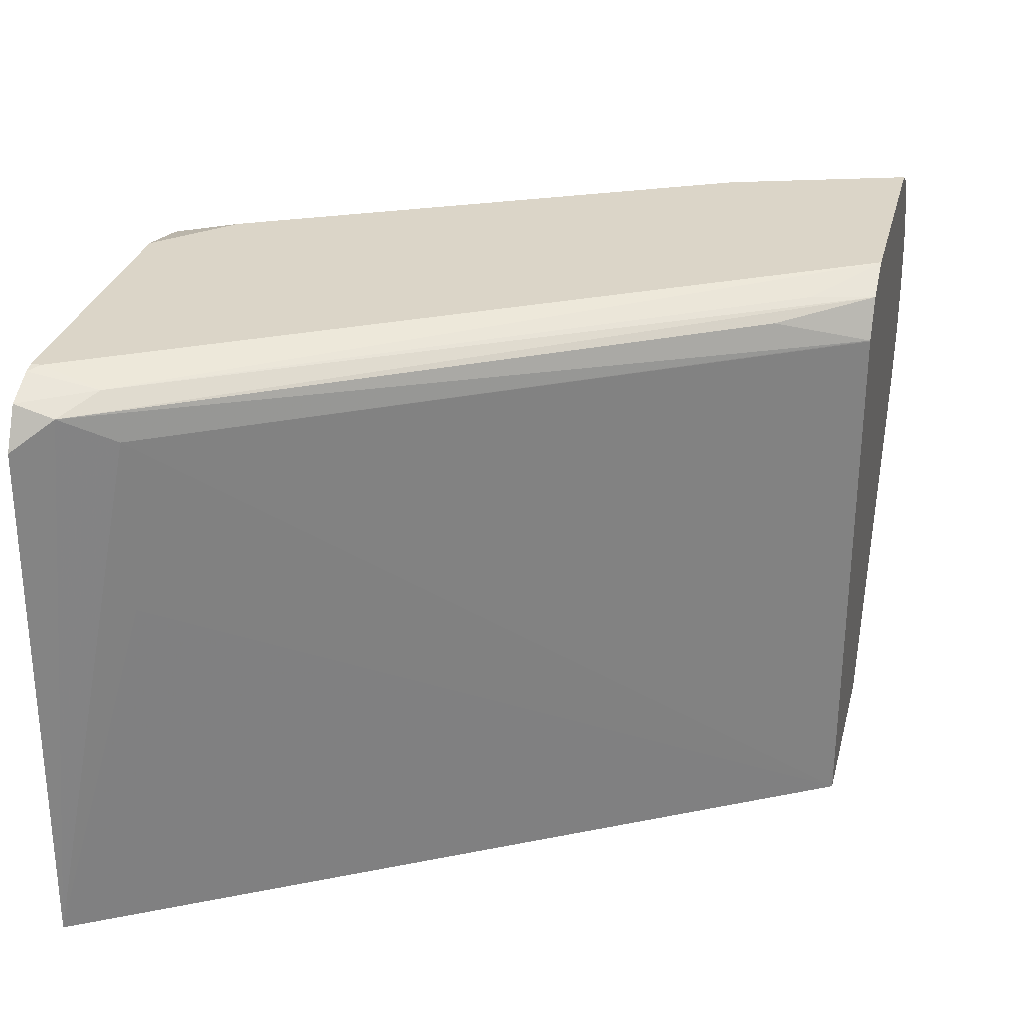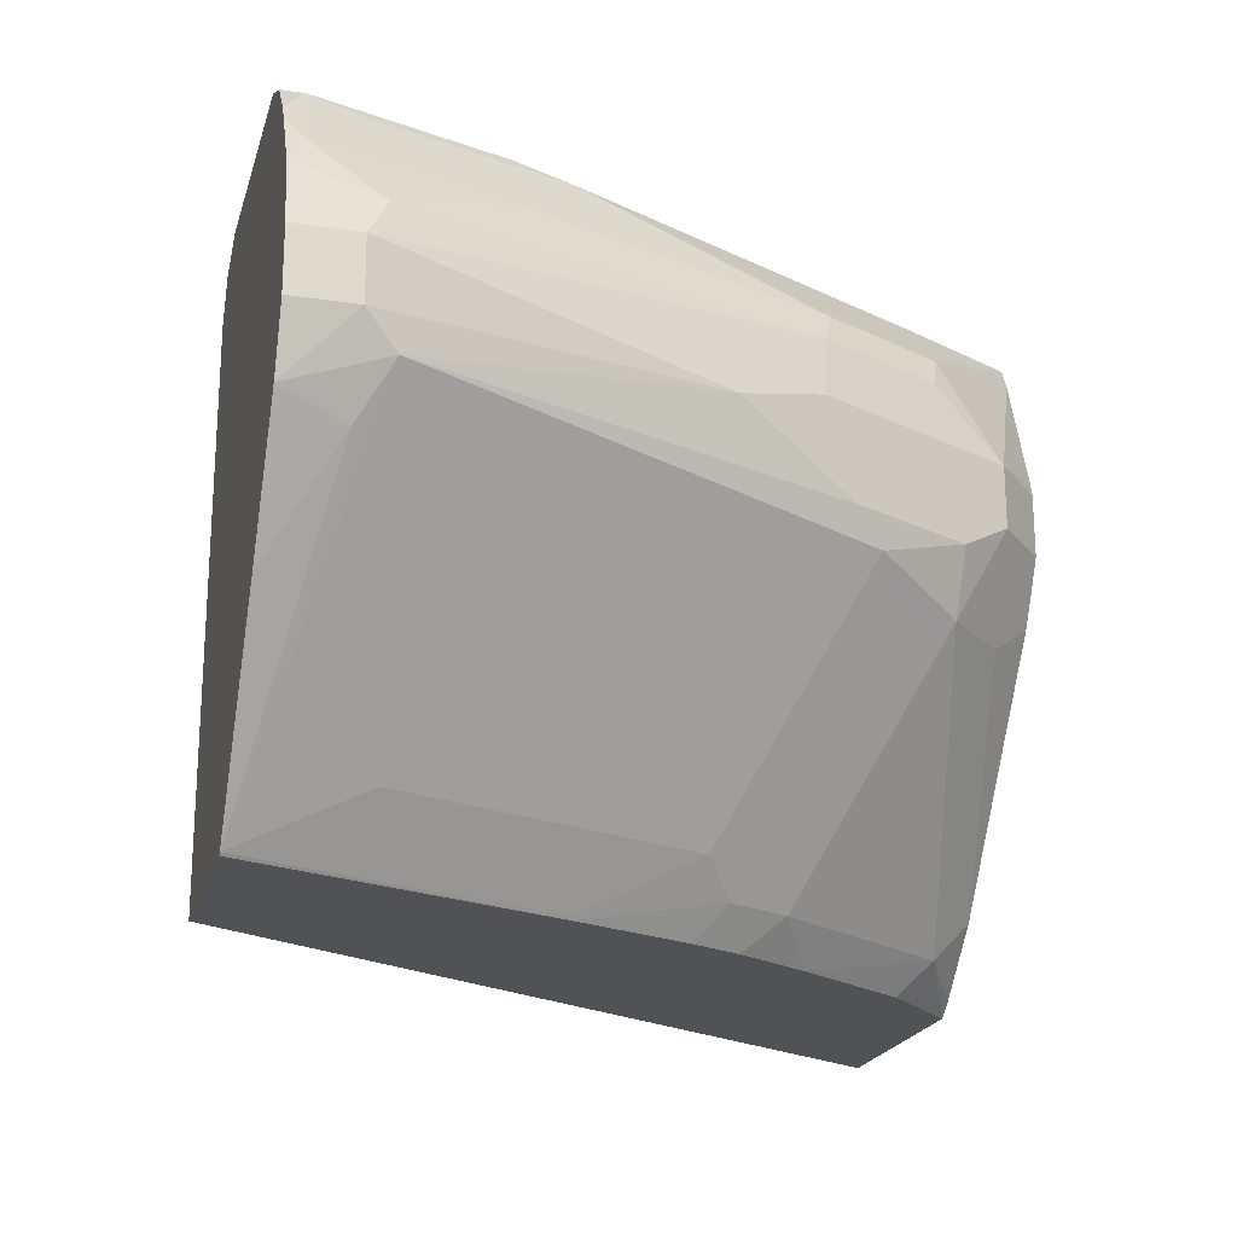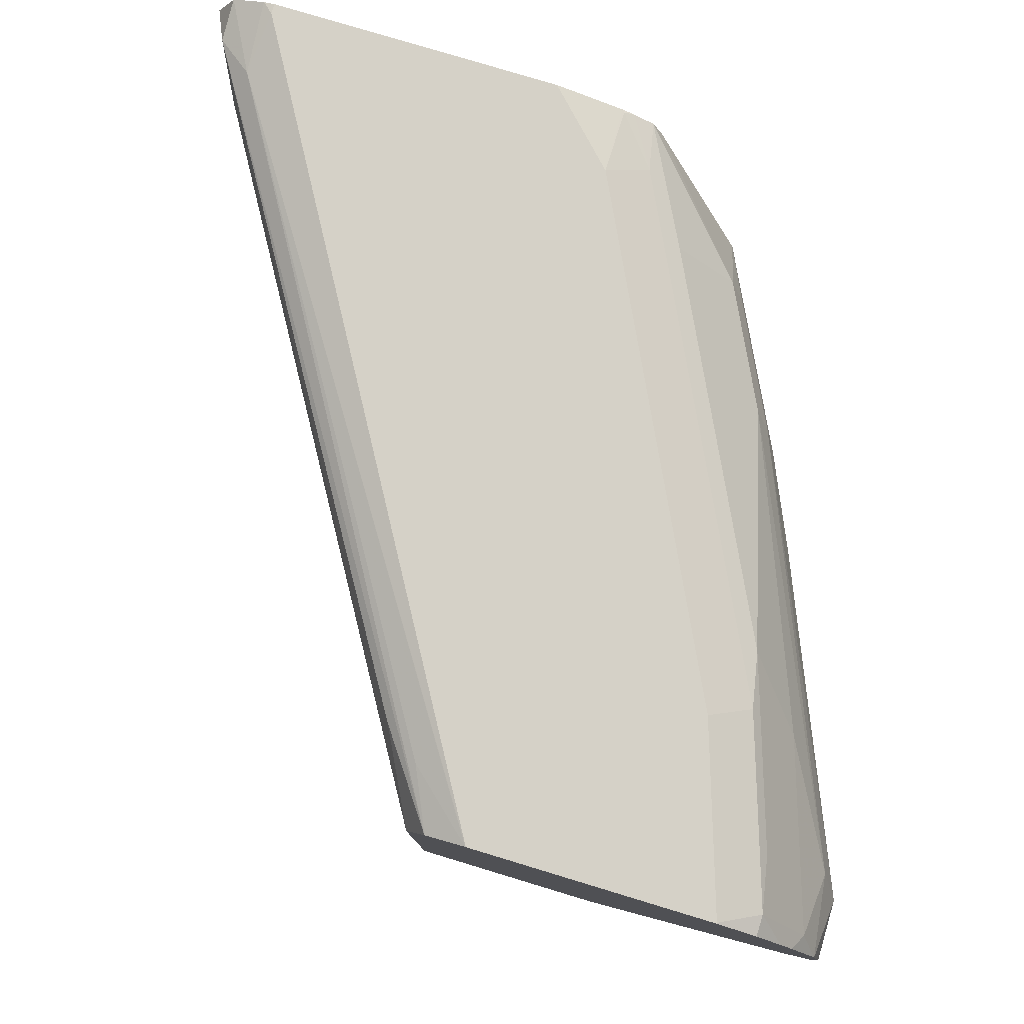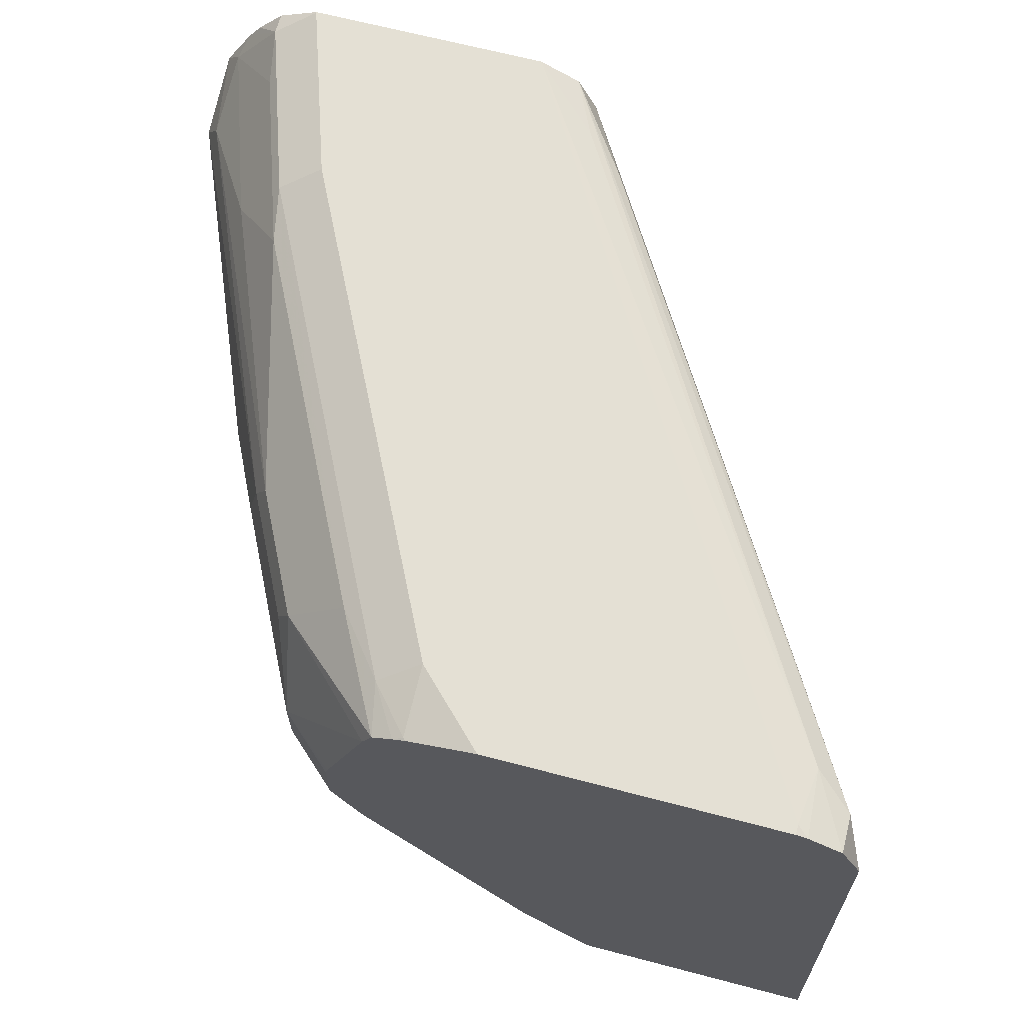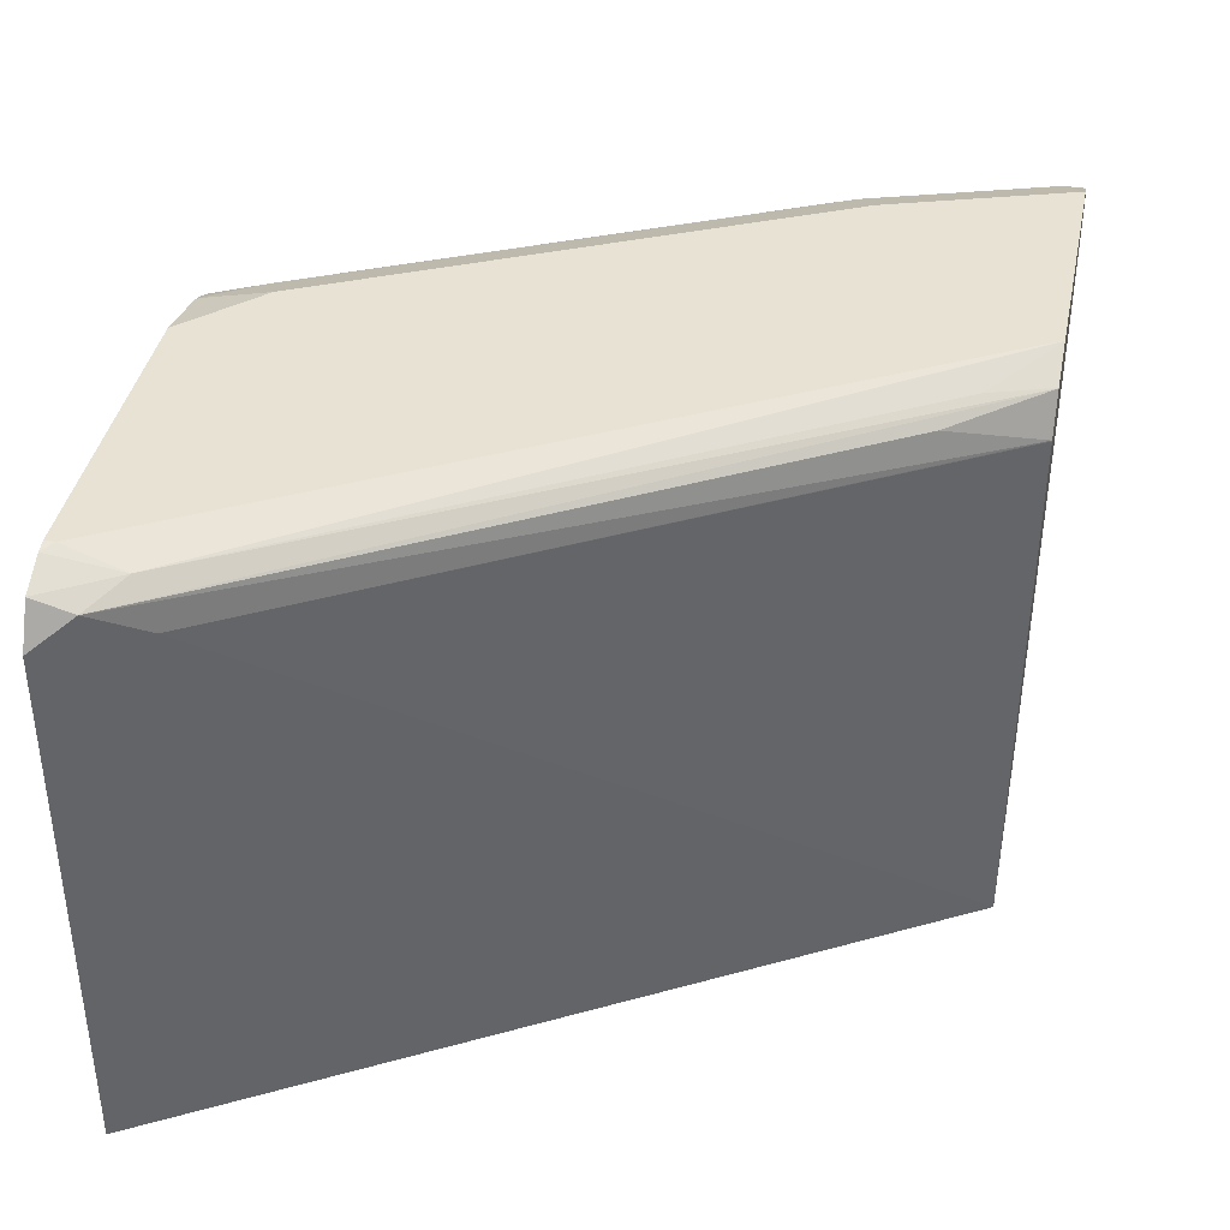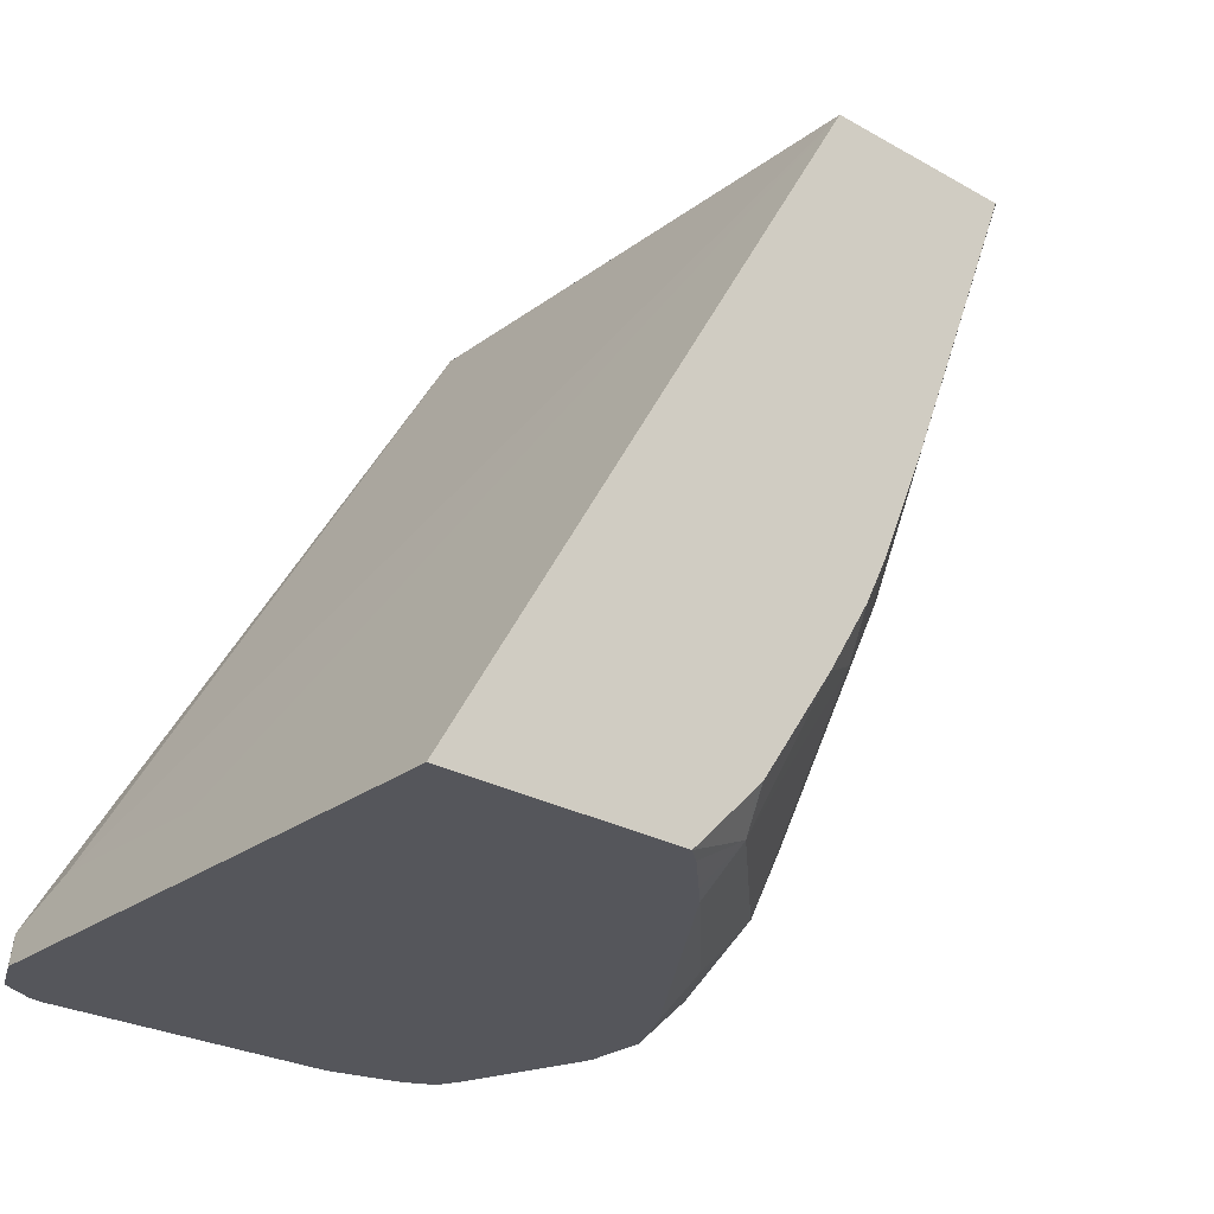
<metadata>
{"format":"obj","ext":"obj","renderer":"f3d","projection":"perspective","resolution":1024,"background":"white","views":[{"elev":29.6,"azim":-76.1,"up":"+Y"},{"elev":-20.7,"azim":75.3,"up":"+Y"},{"elev":79.5,"azim":16.8,"up":"+Y"},{"elev":66.1,"azim":-165.2,"up":"+Y"},{"elev":39.8,"azim":-78.5,"up":"+Y"},{"elev":-26.3,"azim":-41.5,"up":"+Z"}]}
</metadata>
<code>
v 0.6239 0.0407 -0.5268
v 0.6419 0.1674 -0.4954
v 0.6419 0.2302 -0.4954
v 0.6332 0.2407 -0.5128
v 0.6262 0.2302 -0.5268
v 0.7076 0.0407 -0.5268
v 0.7734 0.0407 -0.2718
v 0.7746 0.2302 -0.2718
v 0.7746 0.2306 -0.2718
v 0.6463 0.2459 -0.5023
v 0.6333 0.2445 -0.5268
v 0.6314 0.2407 -0.5268
v 0.7588 0.2407 -0.3035
v 0.7814 0.2441 -0.2718
v 0.7134 0.04537 -0.5268
v 0.7378 0.05234 -0.5128
v 0.7309 0.0407 -0.5035
v 0.8441 0.0407 -0.2718
v 0.7719 0.2459 -0.2931
v 0.7954 0.2511 -0.2718
v 0.7954 0.2512 -0.2721
v 0.6489 0.2512 -0.5233
v 0.645 0.2503 -0.5268
v 0.7816 0.2442 -0.2718
v 0.7274 0.0593 -0.5268
v 0.7599 0.0407 -0.4616
v 0.7332 0.0407 -0.5012
v 0.7344 0.06631 -0.5268
v 0.8215 0.1361 -0.4919
v 0.7797 0.05234 -0.45
v 0.8436 0.0407 -0.2733
v 0.845 0.04156 -0.2718
v 0.7957 0.2512 -0.2718
v 0.6489 0.2512 -0.5268
v 0.7756 0.0407 -0.4361
v 0.7932 0.1465 -0.5268
v 0.8006 0.1361 -0.5128
v 0.8233 0.1674 -0.5093
v 0.832 0.157 -0.4919
v 0.8451 0.1465 -0.4605
v 0.832 0.1361 -0.4709
v 0.8032 0.0628 -0.4186
v 0.7901 0.05234 -0.4291
v 0.8018 0.0407 -0.3779
v 0.8451 0.0628 -0.314
v 0.9157 0.157 -0.3035
v 0.907 0.1396 -0.2931
v 0.887 0.1046 -0.2718
v 0.8032 0.04187 -0.3768
v 0.8791 0.2512 -0.2718
v 0.75 0.2512 -0.5268
v 0.7843 0.0407 -0.4186
v 0.7989 0.157 -0.5268
v 0.8041 0.1674 -0.5268
v 0.8233 0.1884 -0.5093
v 0.8442 0.1884 -0.4675
v 0.8442 0.1674 -0.4675
v 0.8739 0.1779 -0.4081
v 0.8529 0.157 -0.45
v 0.921 0.1674 -0.2931
v 0.9134 0.1465 -0.2718
v 0.9132 0.1462 -0.2718
v 0.9005 0.1259 -0.2718
v 0.8931 0.2442 -0.2718
v 0.8791 0.2512 -0.2721
v 0.7536 0.2512 -0.5233
v 0.7736 0.2459 -0.5268
v 0.8041 0.1884 -0.5268
v 0.8034 0.1913 -0.5268
v 0.7884 0.2338 -0.5268
v 0.8268 0.2198 -0.4866
v 0.832 0.2093 -0.484
v 0.8529 0.2093 -0.4422
v 0.8582 0.1884 -0.4395
v 0.921 0.1884 -0.2931
v 0.9211 0.1674 -0.2718
v 0.9024 0.2336 -0.2718
v 0.8931 0.2442 -0.2791
v 0.8582 0.2512 -0.3349
v 0.7745 0.2512 -0.5023
v 0.7745 0.2459 -0.5259
v 0.778 0.2442 -0.5268
v 0.7849 0.2407 -0.5268
v 0.8059 0.2407 -0.4866
v 0.8687 0.2407 -0.3611
v 0.8477 0.2198 -0.4448
v 0.914 0.2023 -0.3
v 0.9169 0.2093 -0.2718
v 0.9211 0.1884 -0.2718
v 0.9068 0.2272 -0.2718
v 0.8896 0.2407 -0.2983
v 0.8721 0.2442 -0.3419
v 0.9105 0.2198 -0.2774
v 0.8373 0.2512 -0.3768
v 0.8093 0.2442 -0.4675
v 0.7884 0.2442 -0.5093
v 0.8896 0.2198 -0.3402
f 42 49 44
f 42 44 43
f 42 46 45
f 43 44 52
f 46 58 60
f 46 61 62
f 46 60 61
f 46 62 47
f 55 72 56
f 47 62 63
f 47 63 48
f 50 64 78
f 50 78 65
f 51 66 67
f 55 68 69
f 55 69 70
f 55 70 71
f 55 71 72
f 40 46 42
f 46 59 58
f 40 59 46
f 32 46 47
f 39 59 40
f 29 41 30
f 30 41 40
f 30 40 42
f 30 42 43
f 30 43 35
f 31 44 32
f 32 45 46
f 56 72 73
f 32 47 48
f 32 44 49
f 32 49 42
f 32 42 45
f 35 43 52
f 36 53 38
f 38 53 54
f 38 54 68
f 38 68 55
f 38 55 39
f 39 56 57
f 39 57 58
f 39 58 59
f 39 55 56
f 56 73 74
f 71 84 85
f 56 58 57
f 78 93 91
f 79 92 94
f 80 94 92
f 80 92 95
f 80 95 96
f 80 96 81
f 81 96 82
f 83 96 84
f 84 96 95
f 78 90 93
f 84 95 92
f 85 92 91
f 85 91 97
f 85 97 86
f 86 97 87
f 87 97 93
f 87 93 88
f 88 93 90
f 91 93 97
f 29 40 41
f 84 92 85
f 56 74 58
f 78 91 92
f 75 88 89
f 58 75 60
f 58 74 73
f 58 73 75
f 60 75 89
f 60 89 76
f 60 76 61
f 64 77 78
f 65 78 92
f 65 92 79
f 77 90 78
f 66 80 67
f 67 81 82
f 70 83 71
f 71 83 84
f 71 85 86
f 71 86 73
f 71 73 72
f 73 86 87
f 73 87 75
f 75 87 88
f 67 80 81
f 82 96 83
f 29 39 40
f 29 36 38
f 1 26 35
f 1 35 52
f 1 52 44
f 1 44 31
f 1 31 18
f 1 18 7
f 1 7 2
f 2 7 3
f 3 7 8
f 1 27 26
f 3 8 9
f 4 10 11
f 4 11 12
f 4 12 5
f 4 9 13
f 4 13 14
f 4 14 10
f 6 15 16
f 6 16 17
f 7 18 32
f 3 9 4
f 7 32 48
f 1 17 27
f 1 25 15
f 29 38 39
f 1 2 3
f 1 3 4
f 1 4 5
f 1 5 12
f 1 12 11
f 1 11 23
f 1 23 34
f 1 34 51
f 1 6 17
f 1 51 67
f 1 82 83
f 1 83 70
f 1 70 69
f 1 69 68
f 1 68 54
f 1 54 53
f 1 53 36
f 1 36 28
f 1 28 25
f 1 67 82
f 7 48 63
f 1 15 6
f 7 62 61
f 16 28 29
f 16 29 30
f 16 30 26
f 18 31 32
f 19 24 20
f 20 33 21
f 21 33 50
f 21 50 65
f 21 79 94
f 16 25 28
f 21 94 80
f 21 66 51
f 21 51 34
f 21 34 22
f 22 34 23
f 26 30 35
f 28 36 37
f 28 37 29
f 7 63 62
f 29 37 36
f 21 80 66
f 16 27 17
f 21 65 79
f 15 25 16
f 7 61 76
f 7 76 89
f 16 26 27
f 7 89 88
f 7 88 90
f 7 90 77
f 7 77 64
f 7 64 50
f 7 33 20
f 7 20 24
f 7 24 14
f 7 50 33
f 10 14 19
f 7 9 8
f 9 14 13
f 10 19 20
f 10 20 21
f 10 21 22
f 10 22 23
f 10 23 11
f 7 14 9
f 14 24 19

</code>
